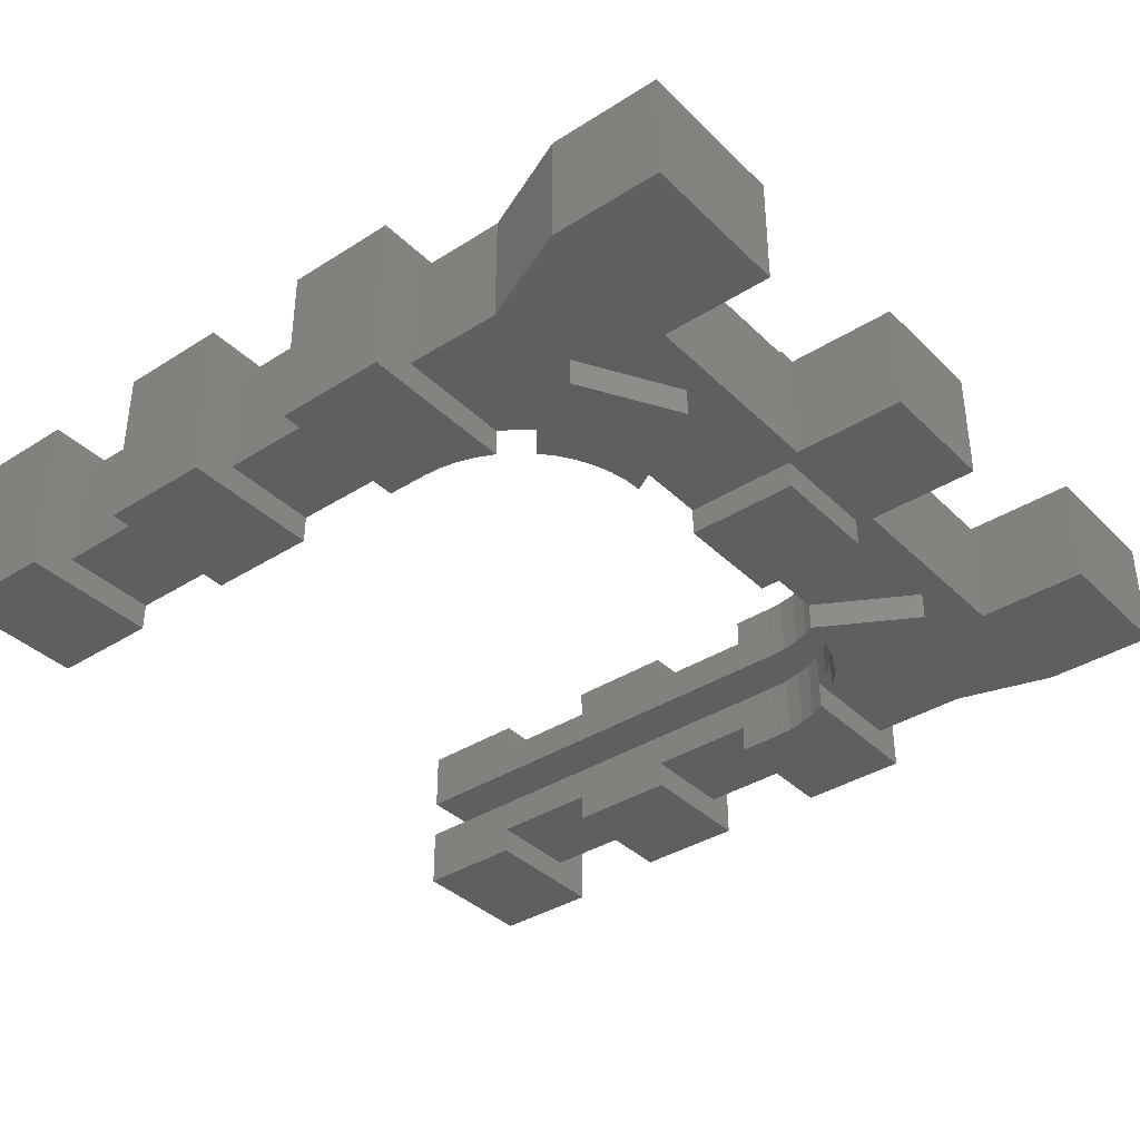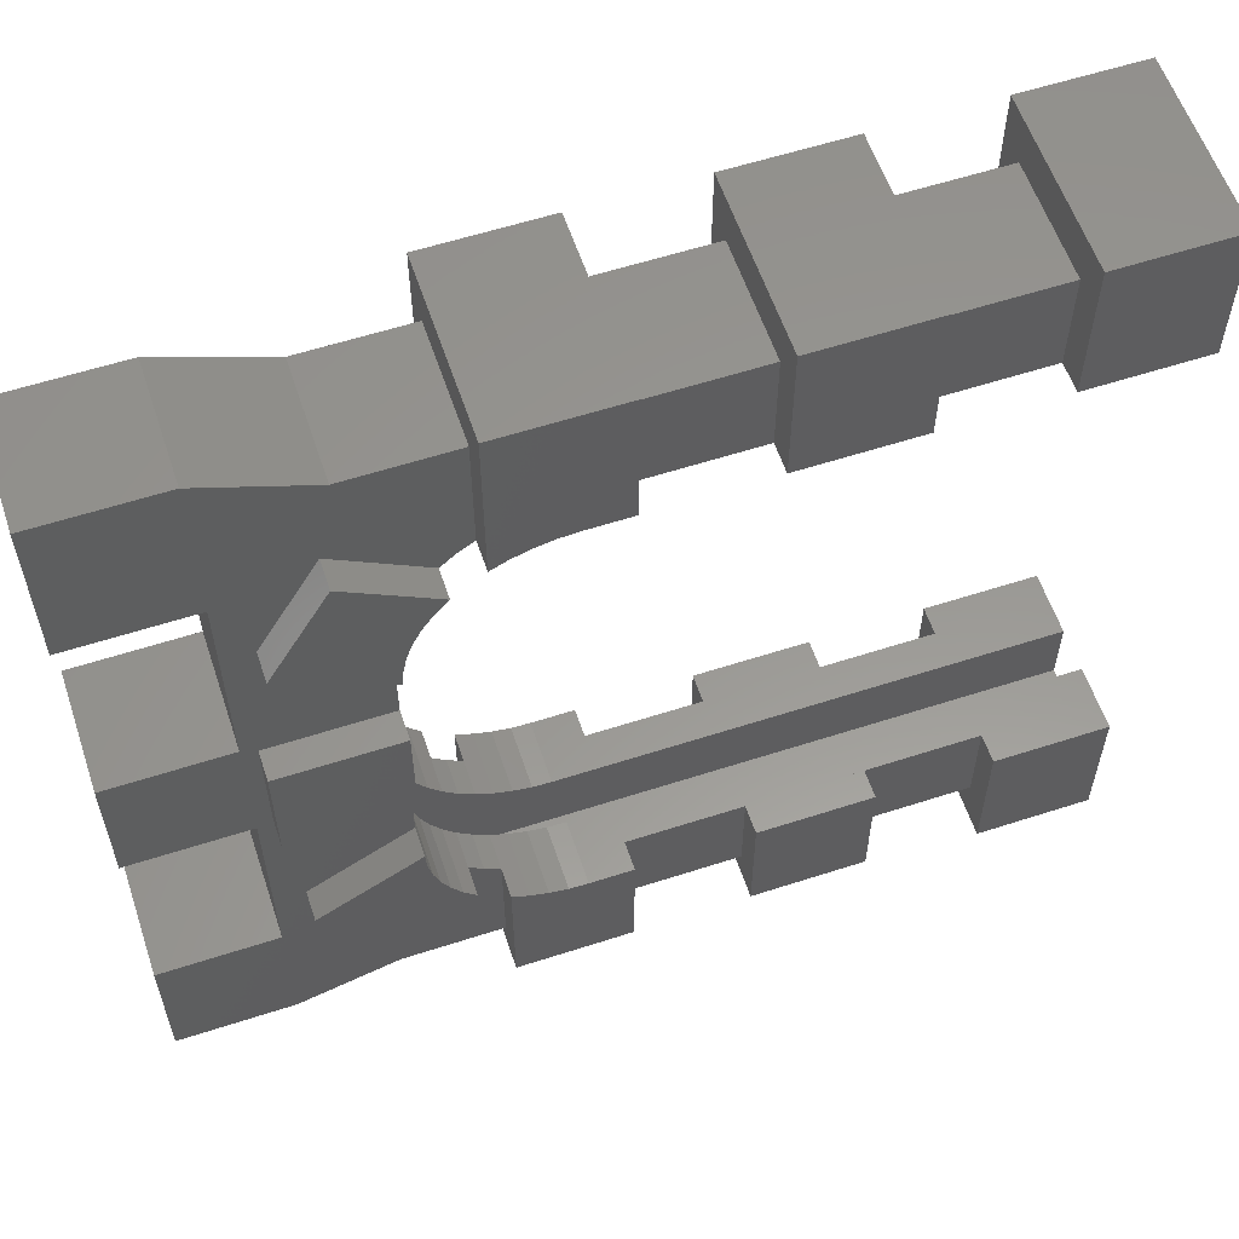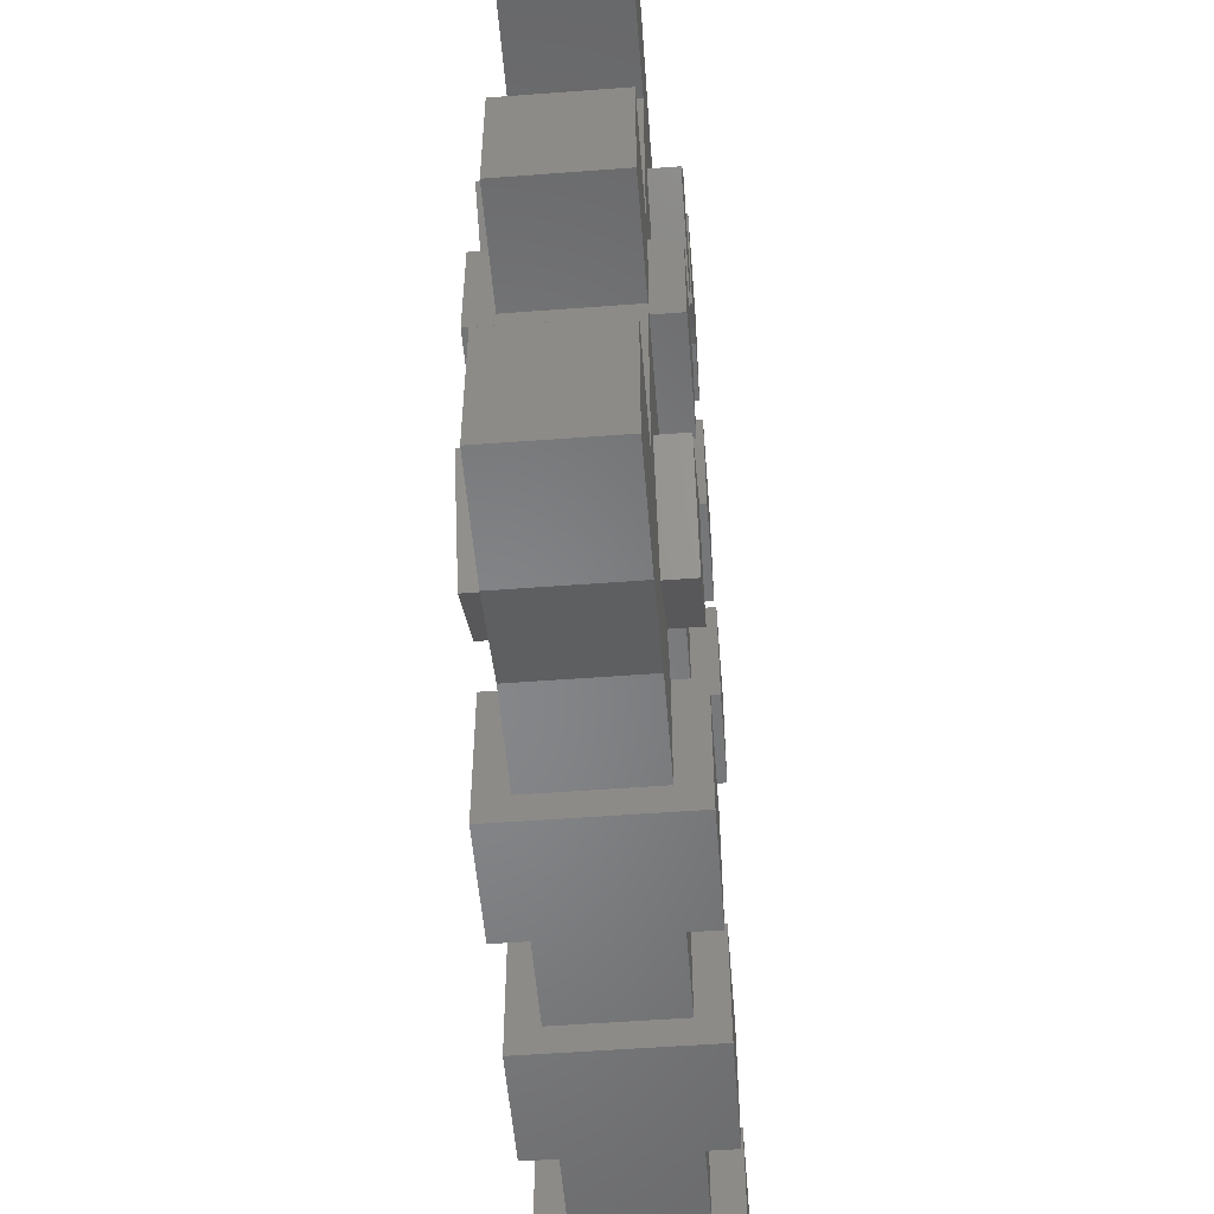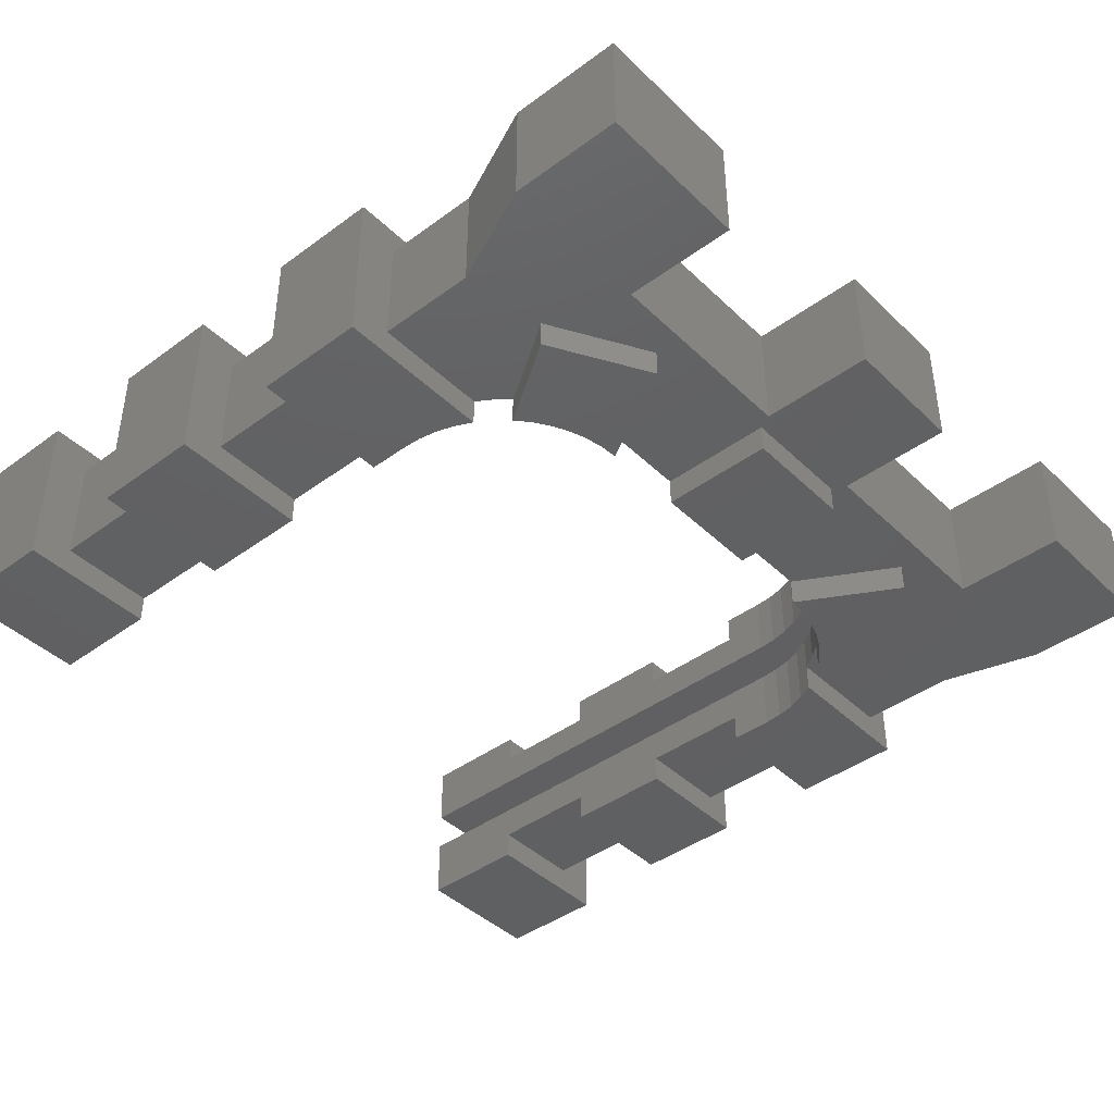
<metadata>
{"format":"stl","ext":"stl","renderer":"f3d","projection":"perspective","resolution":1024,"background":"white","views":[{"elev":-37.4,"azim":-140.9,"up":"+Z"},{"elev":58.7,"azim":-18.5,"up":"+Y"},{"elev":-53.2,"azim":-85.4,"up":"+Y"},{"elev":-42.2,"azim":-138.7,"up":"+Z"}]}
</metadata>
<code>
# stl→obj: 283 verts, 562 faces
v 9635 1.125e+04 -1.57e-13
v 3675 7371 -2000
v 9635 1.125e+04 -2000
v 3675 7371 5.848e-13
v 1.171e+04 -682.8 1e+04
v 1.171e+04 1317 8000
v 1.171e+04 -682.8 -2000
v 1.171e+04 9657 1e+04
v 1.171e+04 9657 8000
v 1.171e+04 1317 1.444e-12
v 1.171e+04 8317 -2000
v 1.171e+04 8317 1.444e-12
v -2294 2.382e+04 8000
v -2294 9317 3.779e-13
v -2294 9317 8000
v -2294 2.382e+04 3.779e-13
v -1294 3.232e+04 -1.805e-13
v -1294 2.432e+04 -2000
v -1294 2.432e+04 -1.805e-13
v -1294 3.232e+04 -2000
v -2294 5.832e+04 8000
v 4706 5.532e+04 2.105e-12
v -2294 5.832e+04 -4.453e-12
v 4706 5.532e+04 8000
v 6706 3.232e+04 -2000
v 6706 2.432e+04 -2000
v -2294 -682.8 8000
v -1.029e+04 -682.8 4.625e-12
v -2294 -682.8 -7.219e-12
v -1.029e+04 -682.8 8000
v 4706 1317 8000
v 4706 1317 -2.166e-11
v 6706 3.232e+04 -1.805e-13
v 2.771e+04 1317 8000
v 1.971e+04 1317 1.444e-12
v 2.771e+04 1317 0
v 1.971e+04 1317 8000
v 3675 4.926e+04 6.702e-13
v -293.9 4.232e+04 -2000
v -293.9 4.232e+04 -4.512e-14
v 3675 4.926e+04 -2000
v -293.9 1.432e+04 -2000
v 6706 1.832e+04 -1.805e-13
v 6706 1.832e+04 -2000
v -293.9 1.432e+04 -4.512e-14
v 2.771e+04 8317 -9.139e-14
v 3.571e+04 8317 -2000
v 2.771e+04 8317 -2000
v 3.571e+04 8317 -1.971e-13
v 1.671e+04 8317 2500
v 1.971e+04 8317 -2000
v 1.671e+04 8317 -2000
v 1.971e+04 8317 1.444e-12
v 4.371e+04 8317 -3.028e-13
v 5.171e+04 8317 -2000
v 4.371e+04 8317 -2000
v 5.171e+04 8317 2500
v -1.029e+04 5.832e+04 8000
v -1.029e+04 5.832e+04 -4.523e-12
v 6792 1.701e+04 -2000
v 7047 1.573e+04 -2000
v 7467 1.449e+04 -2000
v 8046 1.332e+04 -2000
v 8773 1.223e+04 -2000
v 9635 4.539e+04 -1.238e-13
v 9635 4.539e+04 -2000
v 1.971e+04 8317 8000
v 1.971e+04 1317 1e+04
v 1.971e+04 8317 1e+04
v 1.288e+04 9078 -2000
v 1.171e+04 9657 -2000
v 1.971e+04 -682.8 -2000
v 1.412e+04 8658 -2000
v 1.54e+04 8403 -2000
v 6706 2.432e+04 -1.805e-13
v 6706 3.832e+04 -1.805e-13
v 6706 3.832e+04 -2000
v -2294 4.732e+04 8000
v -2294 3.282e+04 2.876e-13
v -2294 3.282e+04 8000
v -2294 4.732e+04 2.876e-13
v 1.288e+04 9078 1e+04
v 1.971e+04 -682.8 1e+04
v 1.412e+04 8658 1e+04
v 1.54e+04 8403 1e+04
v 1.671e+04 8317 1e+04
v 6792 3.962e+04 -2000
v 7047 4.091e+04 -2000
v 7467 4.214e+04 -2000
v 8046 4.332e+04 -2000
v 8773 4.44e+04 -2000
v -1.029e+04 2.382e+04 1.354e-12
v -1.029e+04 3.282e+04 1.354e-12
v -1.029e+04 9317 4.625e-12
v 1.062e+04 1.038e+04 -1.491e-13
v 1.171e+04 9657 -1.404e-13
v -1.029e+04 4.732e+04 1.974e-12
v 1.171e+04 5.532e+04 2.166e-12
v 1.062e+04 4.625e+04 -1.168e-13
v 1.171e+04 4.698e+04 -1.11e-13
v 5.171e+04 -1683 1e+04
v 4.371e+04 8317 1e+04
v 4.371e+04 -1683 1e+04
v 5.171e+04 8317 1e+04
v 6792 1.701e+04 2500
v 6706 1.832e+04 2500
v 7467 1.449e+04 2500
v 7047 1.573e+04 2500
v 8773 1.223e+04 2500
v 8046 1.332e+04 2500
v 9635 4.539e+04 2500
v 1.062e+04 4.625e+04 2500
v 6706 1.832e+04 5500
v 6792 1.701e+04 1e+04
v 6792 1.701e+04 5500
v 6706 1.832e+04 8000
v 6706 1.832e+04 1e+04
v 6792 3.962e+04 2500
v 6706 4.832e+04 2500
v 6706 3.832e+04 2500
v 7047 4.091e+04 2500
v 7467 4.214e+04 2500
v 8046 4.332e+04 2500
v 8773 4.44e+04 2500
v 1.171e+04 4.698e+04 2500
v 1.288e+04 4.756e+04 2500
v 1.412e+04 4.798e+04 2500
v 1.54e+04 4.823e+04 2500
v 1.671e+04 4.832e+04 2500
v 4.371e+04 1317 8000
v 4.371e+04 1317 -7.219e-13
v 4.371e+04 8317 8000
v 4.371e+04 -1683 -2000
v 4.371e+04 5.532e+04 1.398e-13
v 3.571e+04 4.832e+04 5.214e-14
v 3.571e+04 5.532e+04 1.796e-13
v 4.371e+04 4.832e+04 1.163e-13
v 9635 1.125e+04 8000
v 1.062e+04 1.038e+04 5500
v 9635 1.125e+04 5500
v 1.062e+04 1.038e+04 8000
v 5.171e+04 -1683 -2000
v 1.171e+04 4.698e+04 -2000
v 1.288e+04 4.756e+04 -2000
v 4.371e+04 5.832e+04 1e+04
v 4.371e+04 5.532e+04 8000
v 4.371e+04 5.532e+04 1e+04
v 4.371e+04 5.532e+04 -2000
v 4.371e+04 5.832e+04 -2000
v 9635 1.125e+04 2500
v 5.171e+04 5.832e+04 -2000
v 5.171e+04 5.832e+04 1e+04
v 3.571e+04 4.832e+04 8000
v 3.571e+04 5.532e+04 8000
v 4.371e+04 4.832e+04 8000
v 8046 1.332e+04 5500
v 8773 1.223e+04 1e+04
v 8773 1.223e+04 5500
v 8046 1.332e+04 1e+04
v 1.412e+04 4.798e+04 -2000
v 1.54e+04 4.823e+04 -2000
v 7047 1.573e+04 5500
v 7467 1.449e+04 1e+04
v 7467 1.449e+04 5500
v 7047 1.573e+04 1e+04
v 9635 1.125e+04 1e+04
v 1.54e+04 8403 2500
v 4.371e+04 4.832e+04 1e+04
v 1.062e+04 1.038e+04 2500
v 1.171e+04 9657 2500
v 1.288e+04 9078 2500
v 1.412e+04 8658 2500
v 5.171e+04 4.832e+04 -2000
v 4.371e+04 4.832e+04 -2000
v 6706 8317 2500
v 1.171e+04 9657 5500
v 1.671e+04 4.832e+04 -2000
v 5.171e+04 4.832e+04 1e+04
v 8773 4.44e+04 5500
v 8046 4.332e+04 1e+04
v 8046 4.332e+04 5500
v 8773 4.44e+04 1e+04
v 1706 3317 5500
v 1.54e+04 8403 5500
v 5.171e+04 3317 5500
v 1.412e+04 8658 5500
v 1.288e+04 9078 5500
v 6706 3.832e+04 5500
v 1.671e+04 8317 5500
v 5.171e+04 8317 5500
v 1706 5.332e+04 5500
v 6792 3.962e+04 5500
v 7047 4.091e+04 5500
v 7467 4.214e+04 5500
v 9635 4.539e+04 5500
v 1.062e+04 4.625e+04 5500
v 1.171e+04 4.698e+04 5500
v 1.288e+04 4.756e+04 5500
v 1.412e+04 4.798e+04 5500
v 1.54e+04 4.823e+04 5500
v 5.171e+04 5.332e+04 5500
v 1.671e+04 4.832e+04 5500
v 5.171e+04 4.832e+04 5500
v 5.171e+04 3317 2500
v 1706 3317 2500
v 1706 5.332e+04 2500
v 5.171e+04 5.332e+04 2500
v -1.029e+04 9317 8000
v -1.029e+04 3.282e+04 8000
v -1.029e+04 2.382e+04 8000
v -1.029e+04 4.732e+04 8000
v 9635 4.539e+04 1e+04
v 9635 4.539e+04 8000
v 1.062e+04 4.625e+04 8000
v 1.171e+04 4.698e+04 8000
v 1.412e+04 4.798e+04 1e+04
v 1.288e+04 4.756e+04 1e+04
v 1.54e+04 4.823e+04 1e+04
v 5.171e+04 4.832e+04 2500
v 6706 2.432e+04 8000
v 6706 2.432e+04 1e+04
v 6706 3.232e+04 8000
v 6706 3.432e+04 8000
v 6706 3.832e+04 8000
v 6706 3.232e+04 1e+04
v 7047 4.091e+04 1e+04
v 7467 4.214e+04 1e+04
v 1.171e+04 4.698e+04 1e+04
v 1.671e+04 4.832e+04 1e+04
v 2.771e+04 8317 8000
v 2.771e+04 8317 1e+04
v 3.571e+04 8317 8000
v 3.571e+04 8317 1e+04
v 1.971e+04 4.832e+04 8000
v 1.971e+04 4.832e+04 1e+04
v 2.771e+04 4.832e+04 8000
v 2.771e+04 4.832e+04 1e+04
v 3.571e+04 4.832e+04 1e+04
v 6706 3.832e+04 1e+04
v 6792 3.962e+04 1e+04
v 2.771e+04 4.832e+04 1.316e-13
v 1.971e+04 4.832e+04 1.089e-13
v 1.971e+04 4.832e+04 -2000
v 2.771e+04 4.832e+04 -2000
v 3.571e+04 4.832e+04 -2000
v 2.771e+04 5.532e+04 2.752e-13
v 2.771e+04 5.532e+04 -2000
v 3.571e+04 5.832e+04 -2000
v 3.571e+04 5.832e+04 1e+04
v 1.171e+04 5.532e+04 8000
v 3675 4.926e+04 1e+04
v -293.9 4.232e+04 8000
v -293.9 4.232e+04 1e+04
v 3675 4.926e+04 8000
v 1.971e+04 5.532e+04 2.166e-12
v 3675 7371 1e+04
v -293.9 1.432e+04 8000
v 3675 7371 8000
v -293.9 1.432e+04 1e+04
v 2.771e+04 5.832e+04 1e+04
v 2.771e+04 5.832e+04 -2000
v 6706 9342 8000
v 6706 9342 1e+04
v 3.571e+04 1317 -2000
v 3.571e+04 -682.8 1e+04
v 3.571e+04 -682.8 -2000
v 3.571e+04 1317 1e+04
v 3.571e+04 1317 0
v 3.571e+04 1317 8000
v 2.771e+04 -682.8 1e+04
v 1.171e+04 5.832e+04 1e+04
v 1.171e+04 5.532e+04 -2000
v 1.171e+04 5.832e+04 -2000
v 2.771e+04 -682.8 -2000
v 1.971e+04 5.532e+04 8000
v 2.771e+04 5.532e+04 8000
v 2.771e+04 5.532e+04 1e+04
v -1294 3.232e+04 8000
v -1294 2.432e+04 8000
v 1.971e+04 5.832e+04 -2000
v 1.971e+04 5.832e+04 1e+04
v -1294 3.232e+04 1e+04
v -1294 2.432e+04 1e+04
f 1 2 3
f 2 1 4
f 5 6 7
f 6 5 8
f 6 8 9
f 7 10 11
f 10 7 6
f 11 10 12
f 13 14 15
f 14 13 16
f 17 18 19
f 18 17 20
f 21 22 23
f 22 21 24
f 25 18 20
f 18 25 26
f 27 28 29
f 28 27 30
f 31 29 32
f 29 31 27
f 17 25 20
f 25 17 33
f 34 35 36
f 35 34 37
f 38 39 40
f 39 38 41
f 42 43 44
f 43 42 45
f 45 2 4
f 2 45 42
f 46 47 48
f 47 46 49
f 50 51 52
f 51 50 53
f 54 55 56
f 55 54 57
f 57 54 49
f 57 49 46
f 57 46 53
f 57 53 50
f 58 23 59
f 23 58 21
f 44 2 42
f 2 44 60
f 2 60 61
f 2 61 62
f 2 62 63
f 2 63 64
f 2 64 3
f 41 65 66
f 65 41 38
f 67 68 37
f 68 67 69
f 70 11 71
f 11 70 7
f 7 70 72
f 72 70 73
f 72 73 74
f 72 74 52
f 72 52 51
f 75 18 26
f 18 75 19
f 76 39 77
f 39 76 40
f 78 79 80
f 79 78 81
f 5 82 8
f 82 5 83
f 82 83 84
f 84 83 85
f 85 83 86
f 86 83 69
f 69 83 68
f 41 77 39
f 77 41 87
f 87 41 88
f 88 41 89
f 89 41 90
f 90 41 91
f 91 41 66
f 79 92 93
f 92 79 16
f 16 79 81
f 16 81 14
f 75 45 19
f 45 75 43
f 94 29 28
f 29 94 14
f 29 14 32
f 32 14 45
f 45 14 19
f 19 14 81
f 19 81 17
f 32 45 4
f 32 4 1
f 32 1 10
f 10 1 95
f 10 95 96
f 10 96 12
f 23 97 59
f 97 23 81
f 81 23 22
f 81 22 40
f 81 40 17
f 40 22 38
f 38 22 65
f 65 22 98
f 65 98 99
f 99 98 100
f 40 33 17
f 33 40 76
f 96 11 12
f 11 96 71
f 101 102 103
f 102 101 104
f 44 105 60
f 105 44 106
f 106 44 43
f 61 107 62
f 107 61 108
f 63 109 64
f 109 63 110
f 99 111 65
f 111 99 112
f 113 114 115
f 114 113 116
f 114 116 117
f 62 110 63
f 110 62 107
f 118 119 120
f 119 118 121
f 119 121 122
f 119 122 123
f 119 123 124
f 119 124 111
f 119 111 112
f 119 112 125
f 119 125 126
f 119 126 127
f 119 127 128
f 119 128 129
f 103 130 131
f 130 103 102
f 130 102 132
f 133 131 56
f 131 133 103
f 56 131 54
f 134 135 136
f 135 134 137
f 138 139 140
f 139 138 141
f 55 133 56
f 133 55 142
f 60 108 61
f 108 60 105
f 126 143 144
f 143 126 100
f 100 126 125
f 88 118 87
f 118 88 121
f 145 146 147
f 146 145 134
f 134 145 148
f 148 145 149
f 64 1 3
f 1 64 150
f 150 64 109
f 66 124 91
f 124 66 111
f 111 66 65
f 145 151 149
f 151 145 152
f 100 112 99
f 112 100 125
f 153 146 154
f 146 153 155
f 156 157 158
f 157 156 159
f 128 160 161
f 160 128 127
f 90 122 89
f 122 90 123
f 87 76 77
f 76 87 120
f 120 87 118
f 89 121 88
f 121 89 122
f 162 163 164
f 163 162 165
f 158 138 140
f 138 158 166
f 166 158 157
f 164 159 156
f 159 164 163
f 167 52 74
f 52 167 50
f 147 155 168
f 155 147 146
f 169 96 95
f 96 169 170
f 96 70 71
f 70 96 171
f 171 96 170
f 172 74 73
f 74 172 167
f 127 144 160
f 144 127 126
f 151 148 149
f 148 173 174
f 173 148 151
f 115 165 162
f 165 115 114
f 175 105 106
f 105 175 108
f 108 175 107
f 107 175 110
f 110 175 109
f 109 175 150
f 150 175 169
f 169 175 170
f 170 175 171
f 171 175 172
f 172 175 167
f 167 175 50
f 141 176 139
f 176 141 9
f 101 133 142
f 133 101 103
f 150 95 1
f 95 150 169
f 129 161 177
f 161 129 128
f 178 147 168
f 147 152 145
f 152 147 178
f 171 73 70
f 73 171 172
f 91 123 90
f 123 91 124
f 134 174 137
f 174 134 148
f 179 180 181
f 180 179 182
f 183 184 185
f 184 183 186
f 186 183 187
f 187 183 176
f 176 183 139
f 139 183 140
f 140 183 158
f 158 183 156
f 156 183 164
f 164 183 162
f 162 183 115
f 115 183 113
f 113 183 188
f 185 184 189
f 185 189 190
f 191 192 183
f 192 191 193
f 193 191 194
f 194 191 181
f 181 191 179
f 179 191 195
f 195 191 196
f 196 191 197
f 197 191 198
f 198 191 199
f 199 191 200
f 200 191 201
f 183 192 188
f 200 201 202
f 202 201 203
f 183 204 205
f 204 183 185
f 201 206 207
f 206 201 191
f 25 75 26
f 75 106 43
f 106 75 120
f 120 75 33
f 33 75 25
f 120 33 76
f 208 28 30
f 28 208 94
f 209 92 210
f 92 209 93
f 93 80 79
f 80 93 209
f 78 97 81
f 97 78 211
f 58 97 211
f 97 58 59
f 195 182 179
f 182 195 212
f 212 195 213
f 214 195 196
f 195 214 213
f 215 196 197
f 196 215 214
f 216 198 199
f 198 216 217
f 218 199 200
f 199 218 216
f 82 186 187
f 186 82 84
f 84 184 186
f 184 84 85
f 13 92 16
f 92 13 210
f 94 15 14
f 15 94 208
f 9 187 176
f 187 9 82
f 82 9 8
f 151 219 173
f 219 151 207
f 207 151 201
f 201 178 203
f 178 201 152
f 152 201 151
f 188 116 113
f 116 188 220
f 220 188 221
f 221 188 222
f 222 188 223
f 223 188 224
f 225 221 222
f 194 226 193
f 226 194 227
f 181 227 194
f 227 181 180
f 217 197 198
f 197 217 215
f 215 217 228
f 229 200 202
f 200 229 218
f 85 189 184
f 189 85 86
f 142 204 101
f 204 142 55
f 204 55 57
f 101 185 104
f 185 101 204
f 104 185 190
f 206 183 205
f 183 206 191
f 189 67 190
f 67 189 86
f 190 67 230
f 67 86 69
f 231 232 230
f 232 231 233
f 190 132 104
f 132 190 230
f 132 230 232
f 104 132 102
f 202 234 229
f 234 202 203
f 229 234 235
f 203 155 234
f 155 203 178
f 234 155 236
f 155 178 168
f 236 153 237
f 153 236 155
f 237 153 238
f 192 224 188
f 224 192 239
f 239 192 240
f 193 240 192
f 240 193 226
f 10 31 32
f 31 10 6
f 205 175 206
f 175 205 204
f 175 204 50
f 50 204 57
f 206 119 207
f 119 206 175
f 119 175 106
f 119 106 120
f 207 119 129
f 207 129 219
f 219 174 173
f 174 219 137
f 137 219 241
f 241 219 129
f 242 177 243
f 177 242 129
f 129 242 241
f 135 244 245
f 244 135 241
f 241 135 137
f 246 244 241
f 244 246 247
f 248 135 245
f 135 248 136
f 136 248 154
f 154 238 153
f 238 154 249
f 249 154 248
f 24 98 22
f 98 24 250
f 251 252 253
f 252 251 254
f 255 241 242
f 241 255 246
f 256 257 258
f 257 256 259
f 260 248 261
f 248 260 249
f 166 262 138
f 262 166 263
f 264 265 266
f 265 264 267
f 267 264 268
f 267 268 269
f 265 231 270
f 231 265 233
f 233 265 267
f 271 215 228
f 215 271 250
f 250 271 98
f 98 271 272
f 272 271 273
f 130 268 131
f 268 130 269
f 98 143 100
f 143 98 272
f 232 267 269
f 267 232 233
f 47 274 48
f 274 47 266
f 266 47 264
f 270 34 274
f 34 270 231
f 34 231 230
f 274 36 48
f 36 274 34
f 48 36 46
f 236 275 234
f 275 236 276
f 277 236 237
f 236 277 276
f 34 67 37
f 67 34 230
f 13 209 210
f 209 13 80
f 80 13 15
f 80 15 78
f 222 252 278
f 252 222 224
f 224 222 223
f 78 58 211
f 58 78 21
f 21 78 24
f 24 78 252
f 252 78 278
f 278 78 15
f 278 15 279
f 24 252 254
f 24 254 213
f 24 213 250
f 250 213 214
f 250 214 215
f 30 15 208
f 15 30 27
f 15 27 31
f 15 31 257
f 15 257 279
f 257 31 258
f 258 31 262
f 262 31 6
f 262 6 138
f 138 6 141
f 141 6 9
f 257 220 279
f 220 257 116
f 248 247 261
f 247 248 244
f 244 248 245
f 83 7 72
f 7 83 5
f 238 277 237
f 277 238 249
f 249 260 277
f 47 268 264
f 268 47 49
f 280 242 243
f 242 280 255
f 255 280 275
f 275 235 234
f 235 275 281
f 281 275 280
f 217 271 228
f 271 217 281
f 281 217 216
f 281 216 218
f 281 218 229
f 281 229 235
f 224 253 252
f 253 224 239
f 271 280 273
f 280 271 281
f 130 232 269
f 232 130 132
f 221 282 283
f 282 221 225
f 72 35 83
f 35 72 51
f 35 51 53
f 35 68 83
f 68 35 37
f 46 35 53
f 35 46 36
f 282 279 283
f 279 282 278
f 272 144 143
f 144 272 273
f 144 273 280
f 144 280 160
f 160 280 161
f 161 280 177
f 177 280 243
f 221 279 220
f 279 221 283
f 256 117 259
f 117 256 263
f 117 263 114
f 114 263 165
f 165 263 163
f 163 263 159
f 159 263 157
f 157 263 166
f 282 222 278
f 222 282 225
f 239 251 253
f 251 239 240
f 251 240 226
f 251 226 227
f 251 227 180
f 251 180 182
f 251 182 212
f 251 213 254
f 213 251 212
f 255 276 246
f 276 255 275
f 259 116 257
f 116 259 117
f 136 146 134
f 146 136 154
f 262 256 258
f 256 262 263
f 265 274 266
f 274 265 270
f 54 268 49
f 268 54 131
f 260 276 277
f 276 260 246
f 246 260 247
f 247 260 261

</code>
